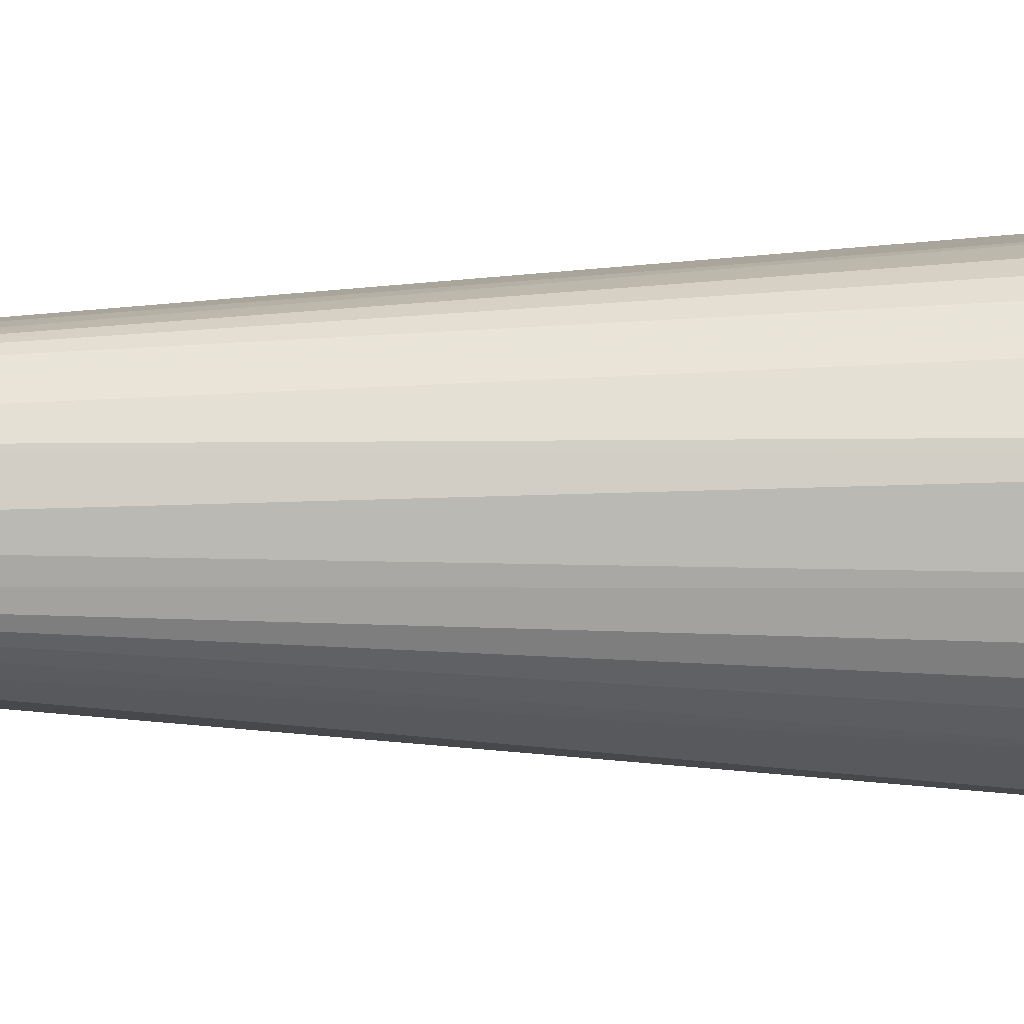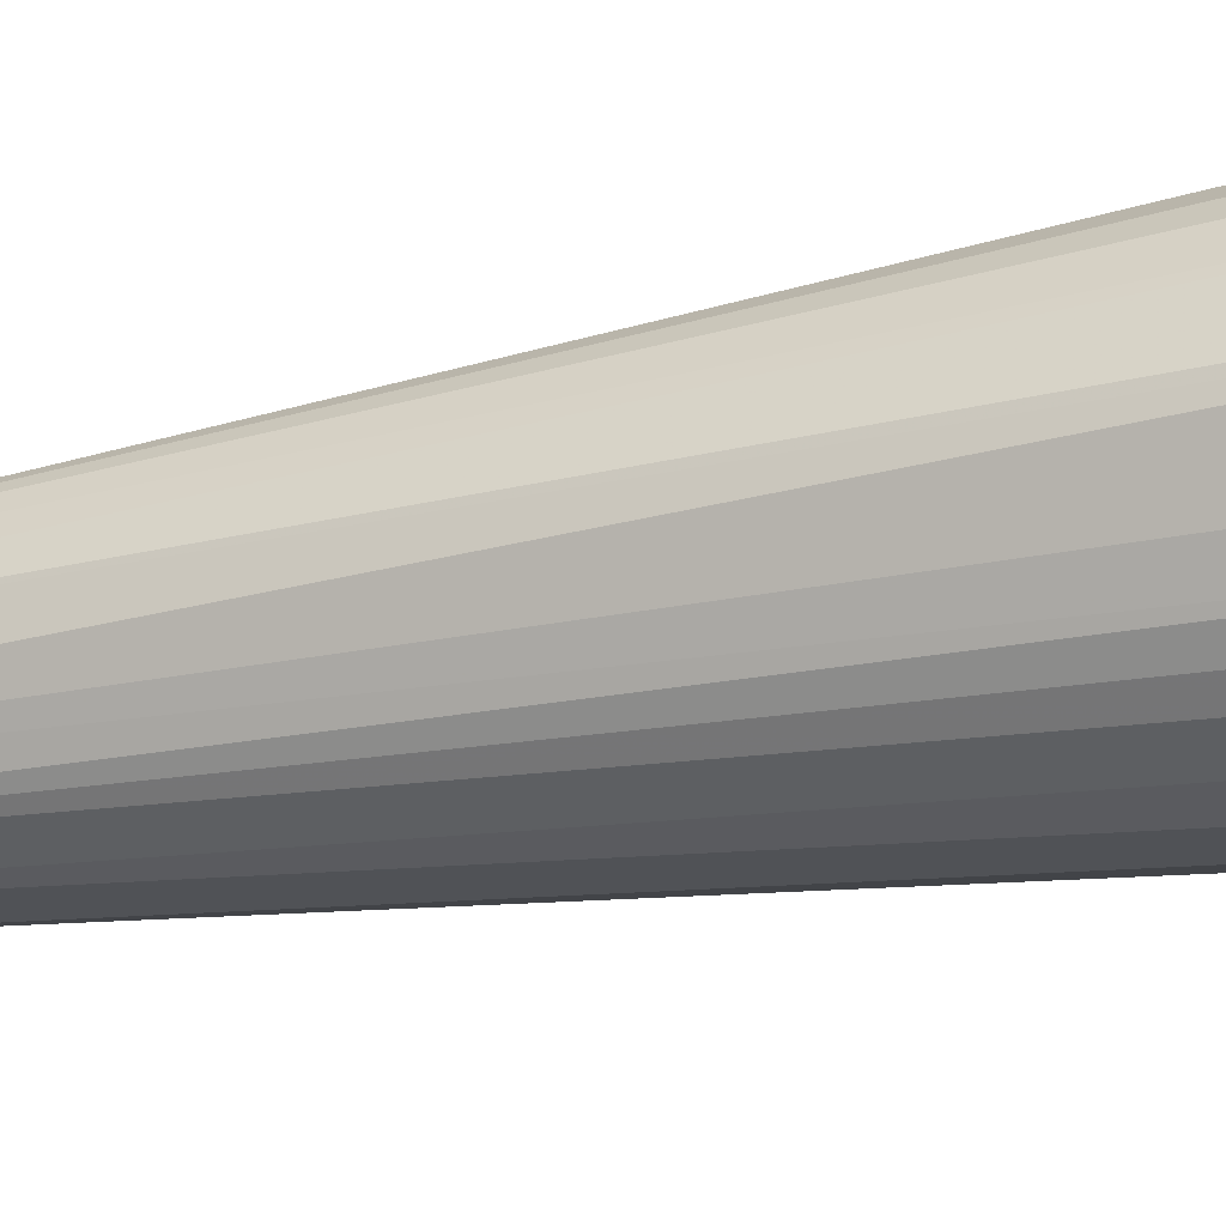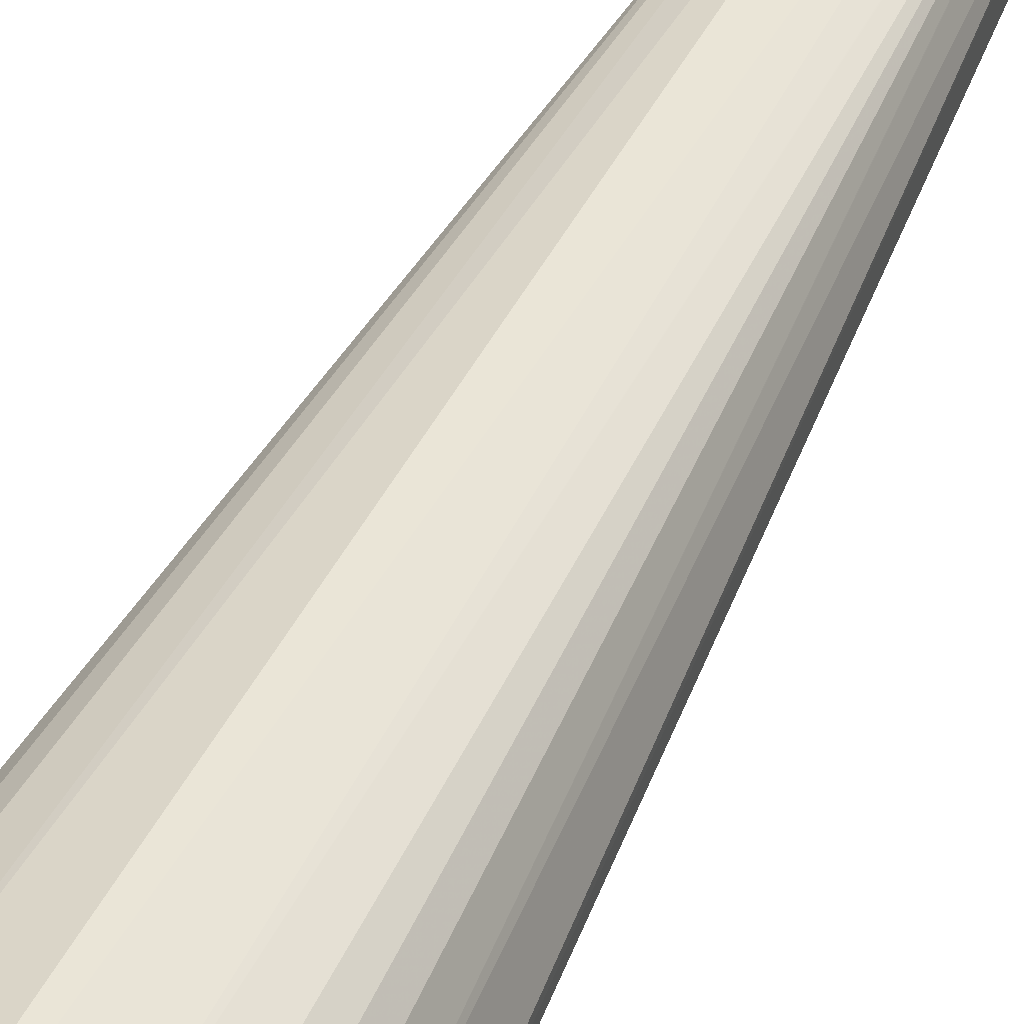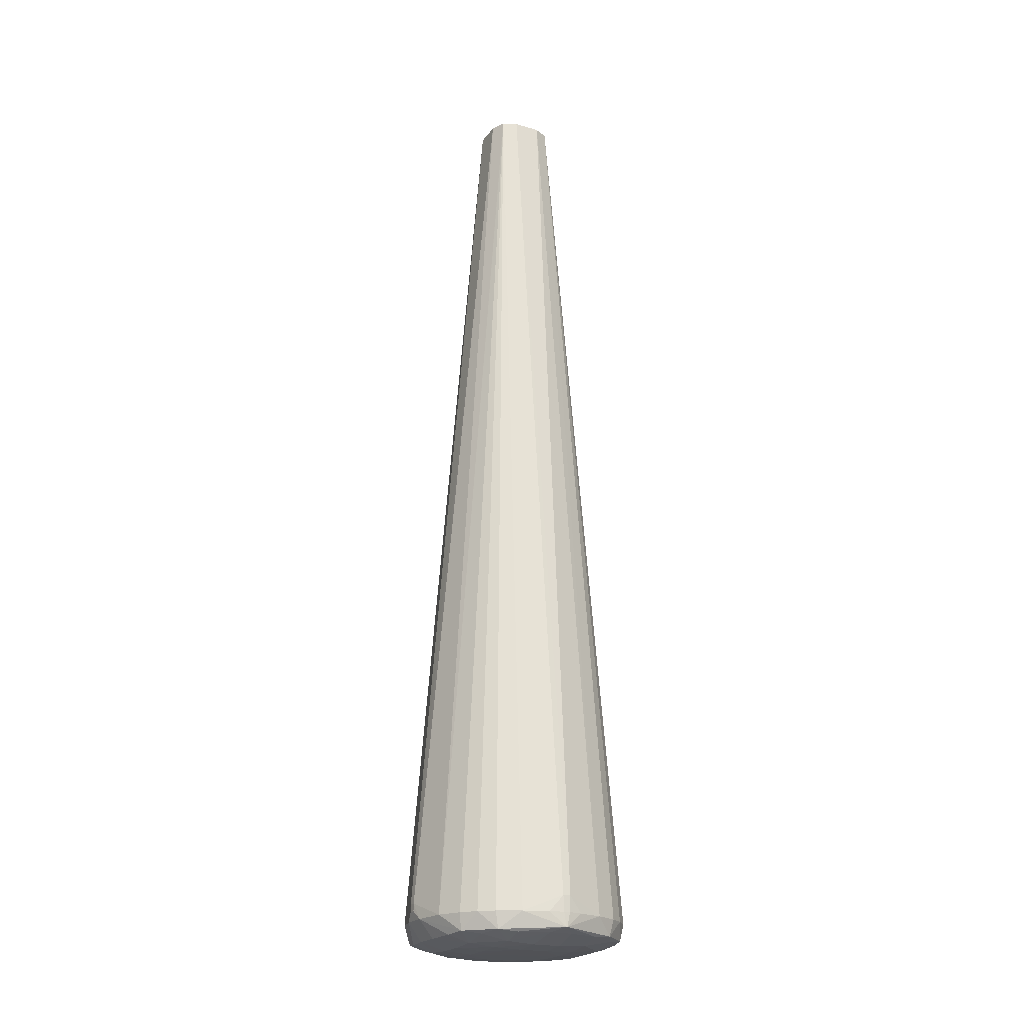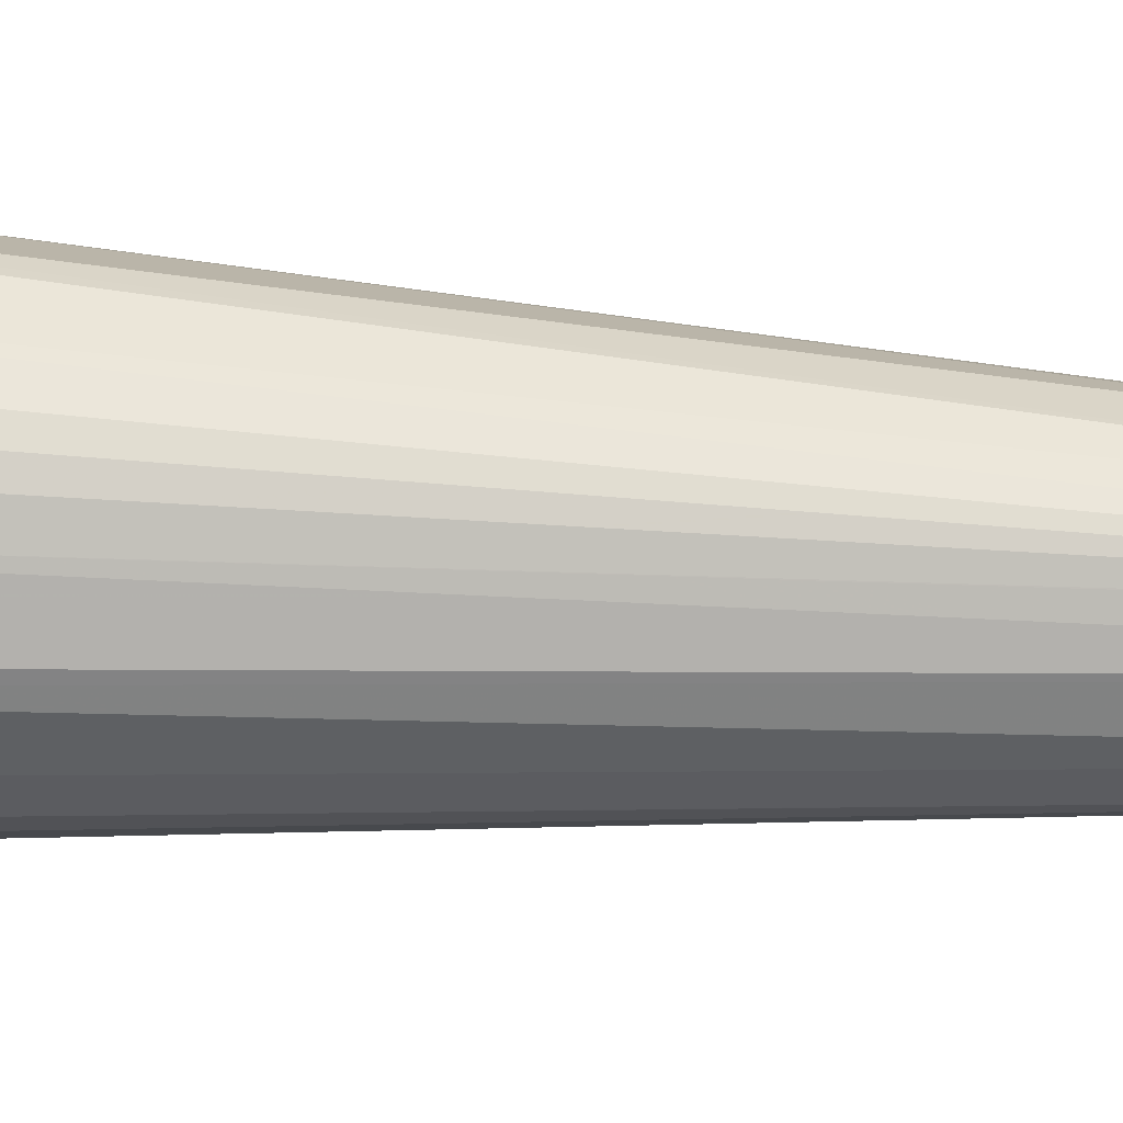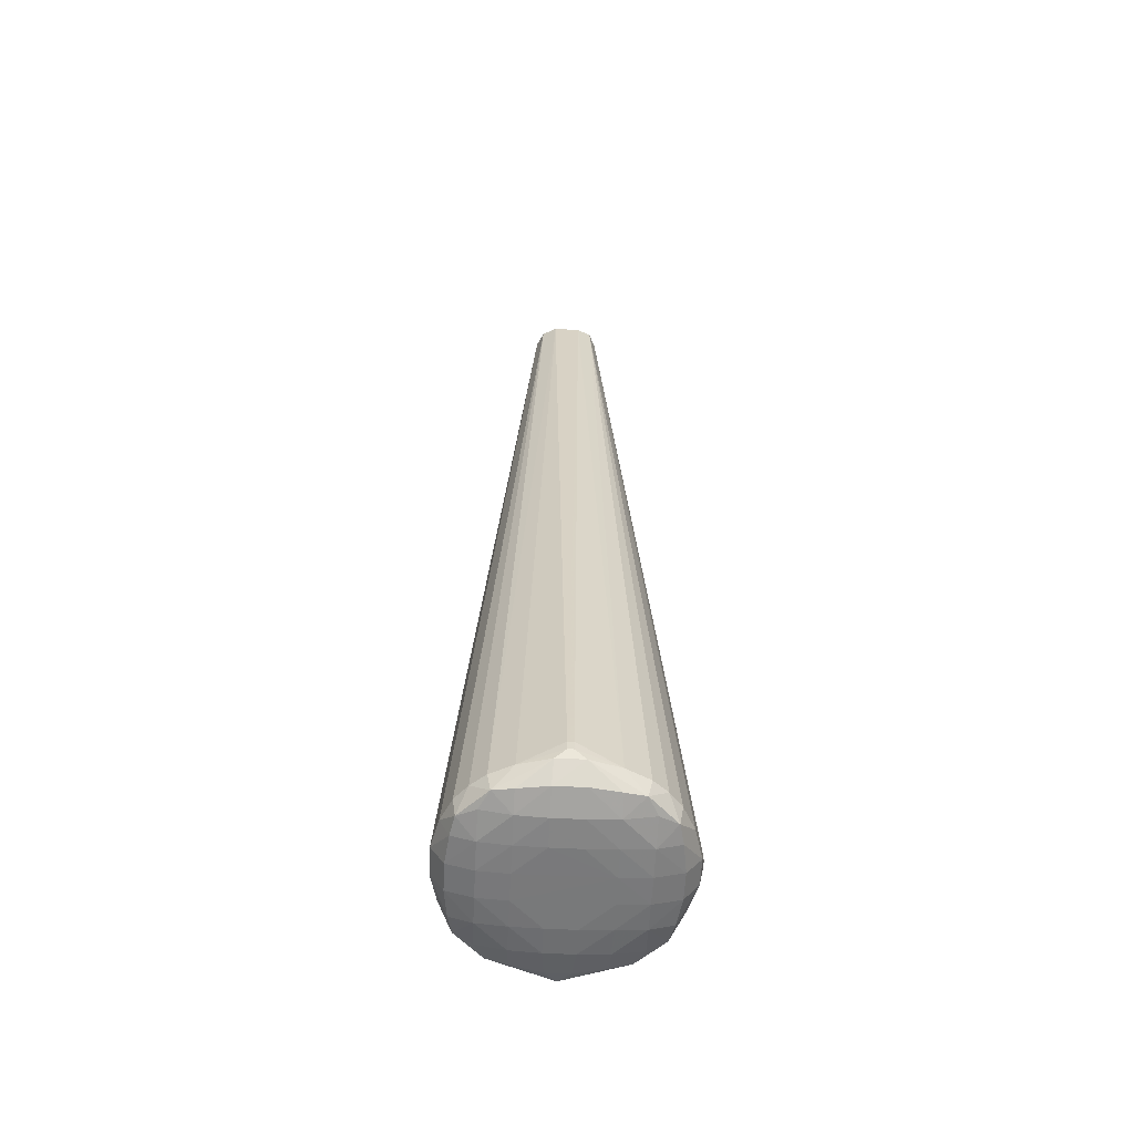
<metadata>
{"format":"obj","ext":"obj","renderer":"f3d","projection":"perspective","resolution":1024,"background":"white","views":[{"elev":79.4,"azim":90.0,"up":"+Y"},{"elev":-22.5,"azim":110.1,"up":"+Y"},{"elev":47.8,"azim":-155.0,"up":"+Y"},{"elev":-21.2,"azim":-116.5,"up":"+Z"},{"elev":28.6,"azim":-83.5,"up":"+Y"},{"elev":-57.8,"azim":87.1,"up":"+Z"}]}
</metadata>
<code>
v 5.47 1.505 -66.66
v 5.47 1.227 -66.66
v 5.47 1.505 -67.11
v 4.893 3.403 -67.4
v 1.651 2.042 -22.52
v 4.86 -0.6805 -67.4
v 5.47 1.227 -67.11
v 1.648 0.7434 -22.52
v 5.313 1.993 -67.5
v 4.247 4.324 -68.21
v 4.371 4.494 -67.4
v 1.365 2.727 -22.52
v 1.64 2.068 -22.52
v 4.348 -1.726 -67.4
v 4.234 -1.573 -68.2
v 5.305 0.7361 -67.5
v 1.296 0.06277 -22.52
v 4.649 0.6818 -68.33
v 4.654 2.042 -68.33
v 4.443 3.403 -68.3
v 3.404 3.403 -68.6
v 3.413 4.773 -68.34
v 2.967 5.622 -68.21
v 3.821 5.175 -67.4
v 0.6799 3.042 -22.52
v 3.14 5.755 -67.4
v 2.042 6.326 -67.4
v 3.771 -2.407 -67.4
v 2.937 -2.876 -68.2
v 3.395 -2.032 -68.33
v 3.404 -0.6805 -68.59
v 4.428 -0.6805 -68.29
v 0.6414 -0.2587 -22.52
v 3.091 -2.993 -67.4
v 3.404 0.6818 -68.67
v 3.404 2.042 -68.67
v 2.042 3.403 -68.73
v 2.042 4.765 -68.6
v 2.042 5.834 -68.3
v 0.6456 6.707 -67.45
v -0.6798 3.052 -22.52
v 0.1688 6.826 -66.67
v 2.042 -3.065 -68.29
v 2.042 -2.042 -68.59
v 2.042 -3.496 -67.4
v 2.042 -0.6805 -68.72
v 0.6156 -0.2713 -22.52
v 2.042 0.6818 -68.76
v 2.042 2.042 -68.76
v 0.6799 3.403 -68.77
v 0.6799 4.765 -68.68
v 0.6799 6.027 -68.33
v -0.6509 6.711 -67.45
v 0.1688 6.826 -67.03
v -1.348 2.749 -22.52
v -0.1784 6.826 -66.67
v -2.042 6.336 -67.4
v 0.6799 -3.833 -67.4
v 0.6799 -3.23 -68.32
v 0.6799 -2.042 -68.66
v 0.6799 -0.6805 -68.76
v -0.6327 -0.2713 -22.52
v -0.6798 -3.838 -67.4
v -0.6798 -0.6805 -68.76
v -2.042 0.6818 -68.76
v -2.042 2.042 -68.76
v -0.6798 3.403 -68.76
v -0.6798 4.765 -68.68
v -0.6798 6.03 -68.33
v -2.042 5.84 -68.3
v -2.973 5.624 -68.21
v -0.1784 6.826 -67.03
v -1.374 2.736 -22.52
v -3.151 5.76 -67.4
v -0.6798 -3.233 -68.32
v -0.6798 -2.042 -68.66
v -1.313 0.04398 -22.52
v -2.042 -3.506 -67.4
v -2.042 -3.069 -68.29
v -2.042 -0.6805 -68.72
v -3.404 0.6818 -68.68
v -3.404 2.042 -68.68
v -2.042 3.403 -68.73
v -2.042 4.765 -68.6
v -3.418 4.777 -68.35
v -4.252 4.331 -68.21
v -3.831 5.187 -67.4
v -1.386 2.71 -22.52
v -4.381 4.507 -67.4
v -4.929 3.403 -67.4
v -2.042 -2.042 -68.59
v -1.327 0.07007 -22.52
v -4.358 -1.738 -67.4
v -3.782 -2.419 -67.4
v -3.101 -2.999 -67.4
v -2.943 -2.88 -68.2
v -3.404 -0.6805 -68.59
v -4.82 0.806 -68.28
v -4.824 1.918 -68.28
v -3.404 3.403 -68.6
v -4.455 3.403 -68.3
v -5.449 1.382 -68.08
v -1.672 2.042 -22.52
v -5.314 2.201 -67.4
v -5.477 1.552 -66.64
v -3.399 -2.037 -68.33
v -1.658 0.7256 -22.52
v -4.898 -0.6805 -67.4
v -4.239 -1.58 -68.2
v -4.44 -0.6805 -68.29
v -5.449 1.344 -68.08
v -5.472 1.519 -67.4
v -5.477 1.184 -66.64
v -5.306 0.5336 -67.4
v -5.472 1.214 -67.4
f 1 2 7
f 1 7 3
f 1 3 4
f 1 4 5
f 1 5 2
f 2 6 7
f 2 5 8
f 2 8 6
f 3 7 9
f 3 9 4
f 4 9 10
f 4 10 11
f 4 11 12
f 4 12 13
f 4 13 5
f 5 13 12
f 5 12 25
f 5 25 41
f 5 41 55
f 5 55 73
f 5 73 88
f 5 88 103
f 5 103 107
f 5 107 92
f 5 92 77
f 5 77 62
f 5 62 47
f 5 47 33
f 5 33 17
f 5 17 8
f 6 14 15
f 6 15 16
f 6 16 7
f 6 8 14
f 7 16 9
f 8 17 14
f 9 16 18
f 9 18 19
f 9 19 20
f 9 20 10
f 10 20 21
f 10 21 22
f 10 22 23
f 10 23 24
f 10 24 11
f 11 24 12
f 12 24 26
f 12 26 27
f 12 27 25
f 14 28 15
f 14 17 28
f 15 28 29
f 15 29 30
f 15 30 31
f 15 31 32
f 15 32 16
f 16 32 18
f 17 33 34
f 17 34 28
f 18 32 31
f 18 31 35
f 18 35 19
f 19 35 36
f 19 36 21
f 19 21 20
f 21 36 37
f 21 37 38
f 21 38 22
f 22 38 23
f 23 39 40
f 23 40 27
f 23 27 26
f 23 26 24
f 23 38 39
f 25 27 42
f 25 42 41
f 27 40 42
f 28 34 29
f 29 43 44
f 29 44 30
f 29 34 45
f 29 45 43
f 30 44 31
f 31 44 46
f 31 46 35
f 33 47 34
f 34 47 45
f 35 46 48
f 35 48 49
f 35 49 36
f 36 49 37
f 37 49 50
f 37 50 51
f 37 51 38
f 38 51 52
f 38 52 39
f 39 52 40
f 40 52 53
f 40 53 54
f 40 54 42
f 41 42 56
f 41 56 57
f 41 57 55
f 42 54 72
f 42 72 56
f 43 45 58
f 43 58 59
f 43 59 44
f 44 60 46
f 44 59 60
f 45 47 58
f 46 61 48
f 46 60 61
f 47 62 63
f 47 63 58
f 48 61 50
f 48 50 49
f 50 61 64
f 50 64 65
f 50 65 66
f 50 66 67
f 50 67 68
f 50 68 51
f 51 68 69
f 51 69 52
f 52 69 53
f 53 69 70
f 53 70 71
f 53 71 57
f 53 57 56
f 53 56 72
f 53 72 54
f 55 57 73
f 57 71 74
f 57 74 73
f 58 63 59
f 59 75 60
f 59 63 75
f 60 75 76
f 60 76 64
f 60 64 61
f 62 77 78
f 62 78 63
f 63 78 79
f 63 79 75
f 64 76 80
f 64 80 65
f 65 80 81
f 65 81 82
f 65 82 66
f 66 82 83
f 66 83 67
f 67 83 68
f 68 83 84
f 68 84 69
f 69 84 70
f 70 84 71
f 71 84 85
f 71 85 86
f 71 86 87
f 71 87 74
f 73 74 87
f 73 87 89
f 73 89 90
f 73 90 88
f 75 79 91
f 75 91 76
f 76 91 80
f 77 92 93
f 77 93 94
f 77 94 95
f 77 95 78
f 78 95 96
f 78 96 79
f 79 96 91
f 80 91 97
f 80 97 81
f 81 97 98
f 81 98 99
f 81 99 82
f 82 99 100
f 82 100 83
f 83 100 84
f 84 100 85
f 85 100 86
f 86 100 101
f 86 101 102
f 86 102 90
f 86 90 89
f 86 89 87
f 88 90 103
f 90 102 104
f 90 104 105
f 90 105 103
f 91 106 97
f 91 96 106
f 92 107 108
f 92 108 93
f 93 108 109
f 93 109 94
f 94 109 96
f 94 96 95
f 96 109 106
f 97 106 109
f 97 109 110
f 97 110 98
f 98 110 111
f 98 111 99
f 99 102 101
f 99 101 100
f 99 111 102
f 102 112 104
f 102 111 115
f 102 115 112
f 103 105 113
f 103 113 107
f 104 112 105
f 105 112 115
f 105 115 113
f 107 113 108
f 108 113 114
f 108 114 111
f 108 111 109
f 109 111 110
f 111 114 115
f 113 115 114

</code>
